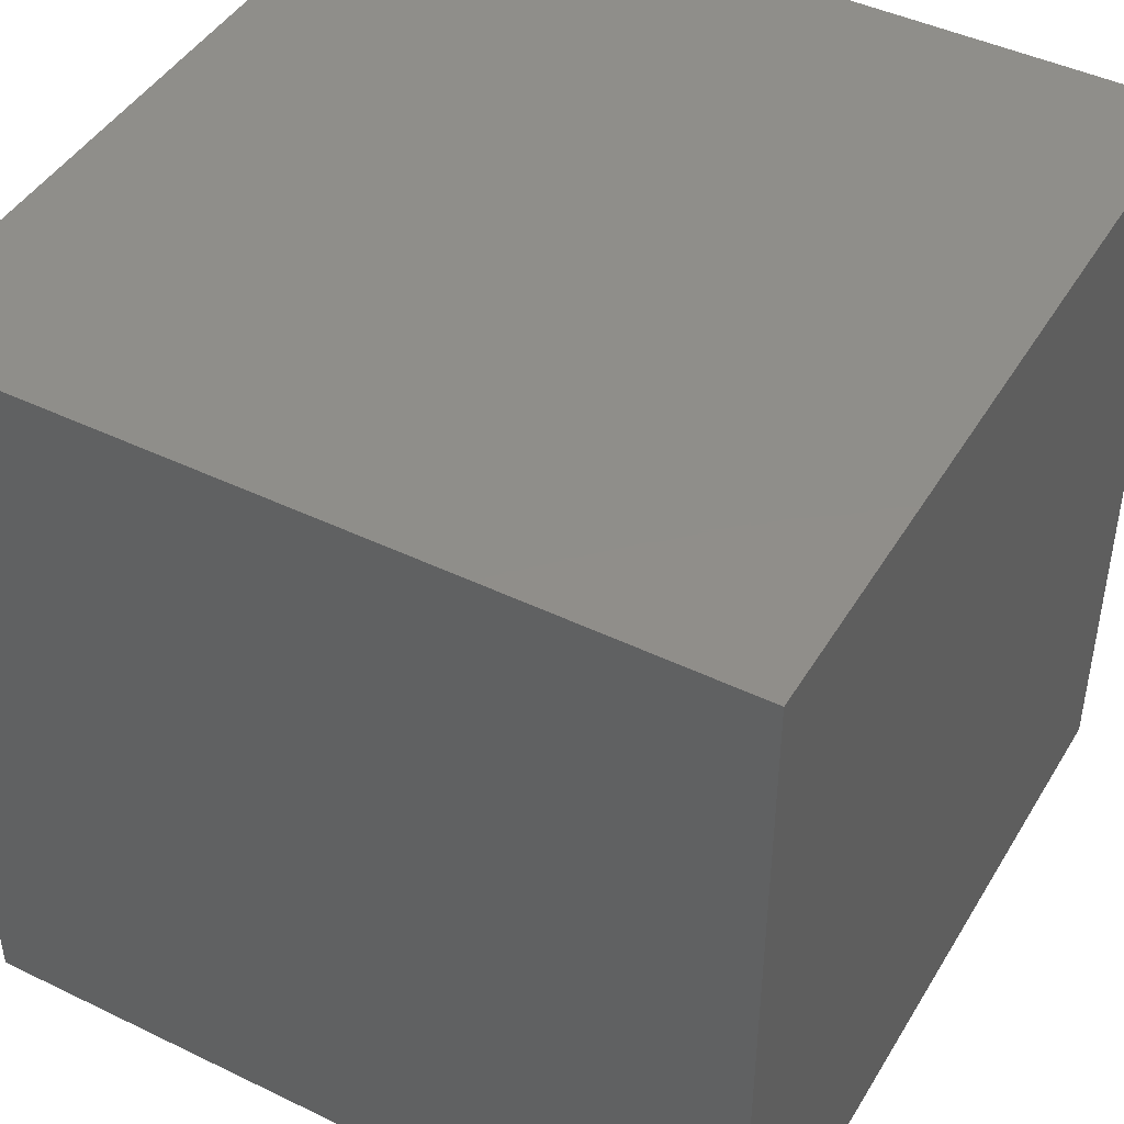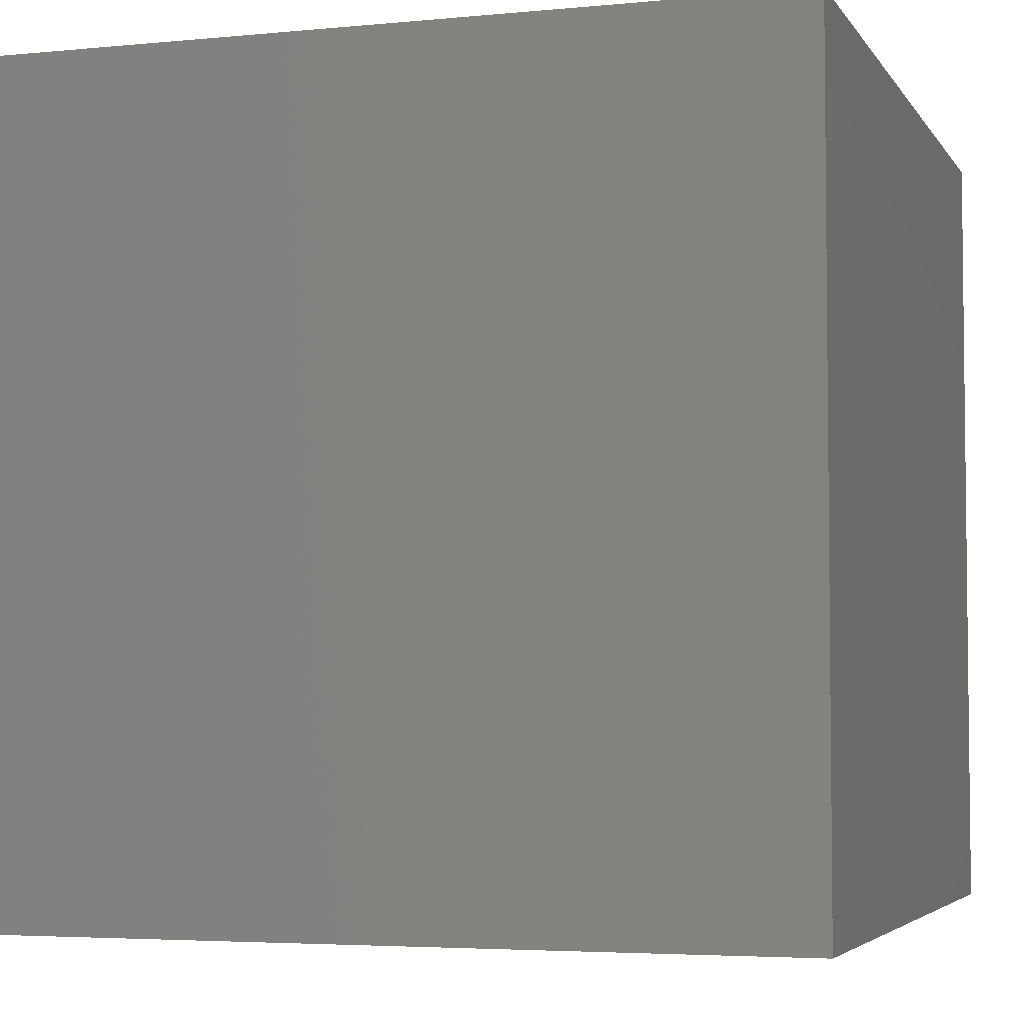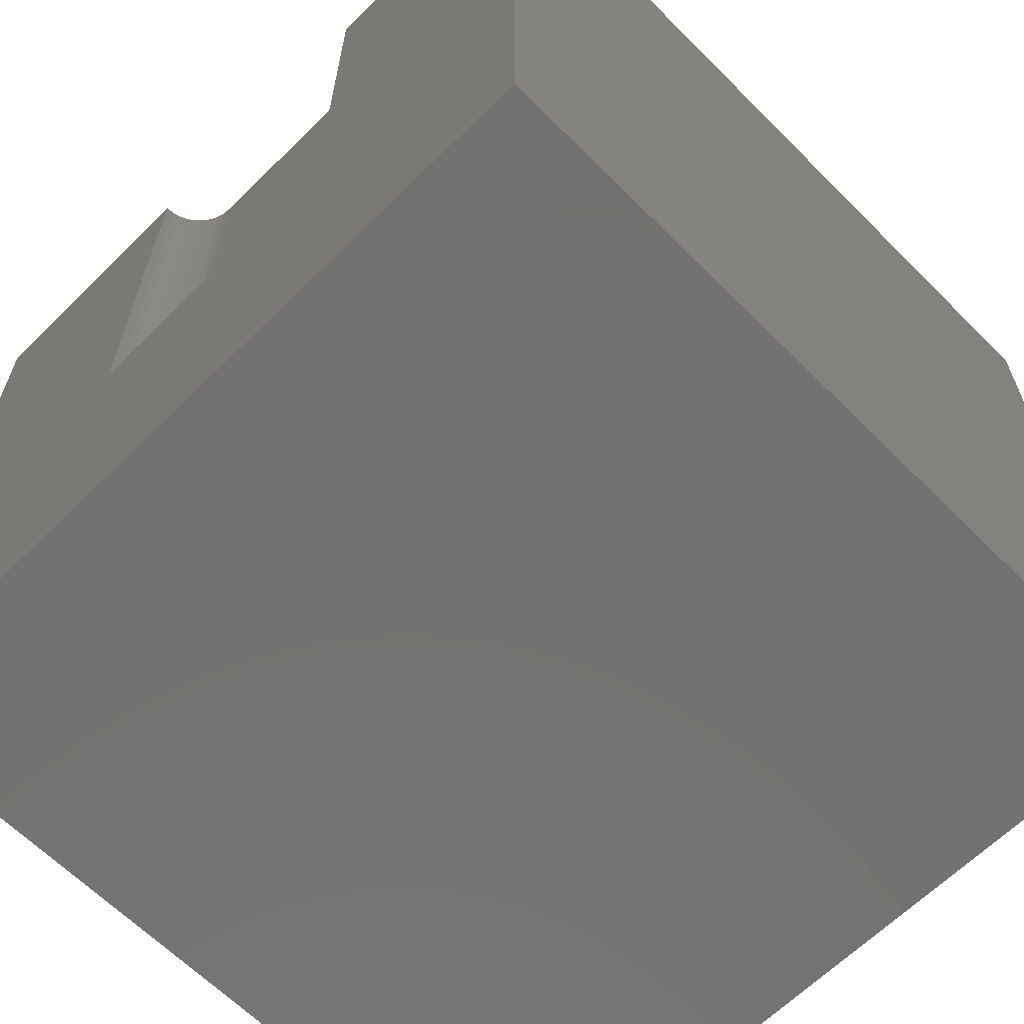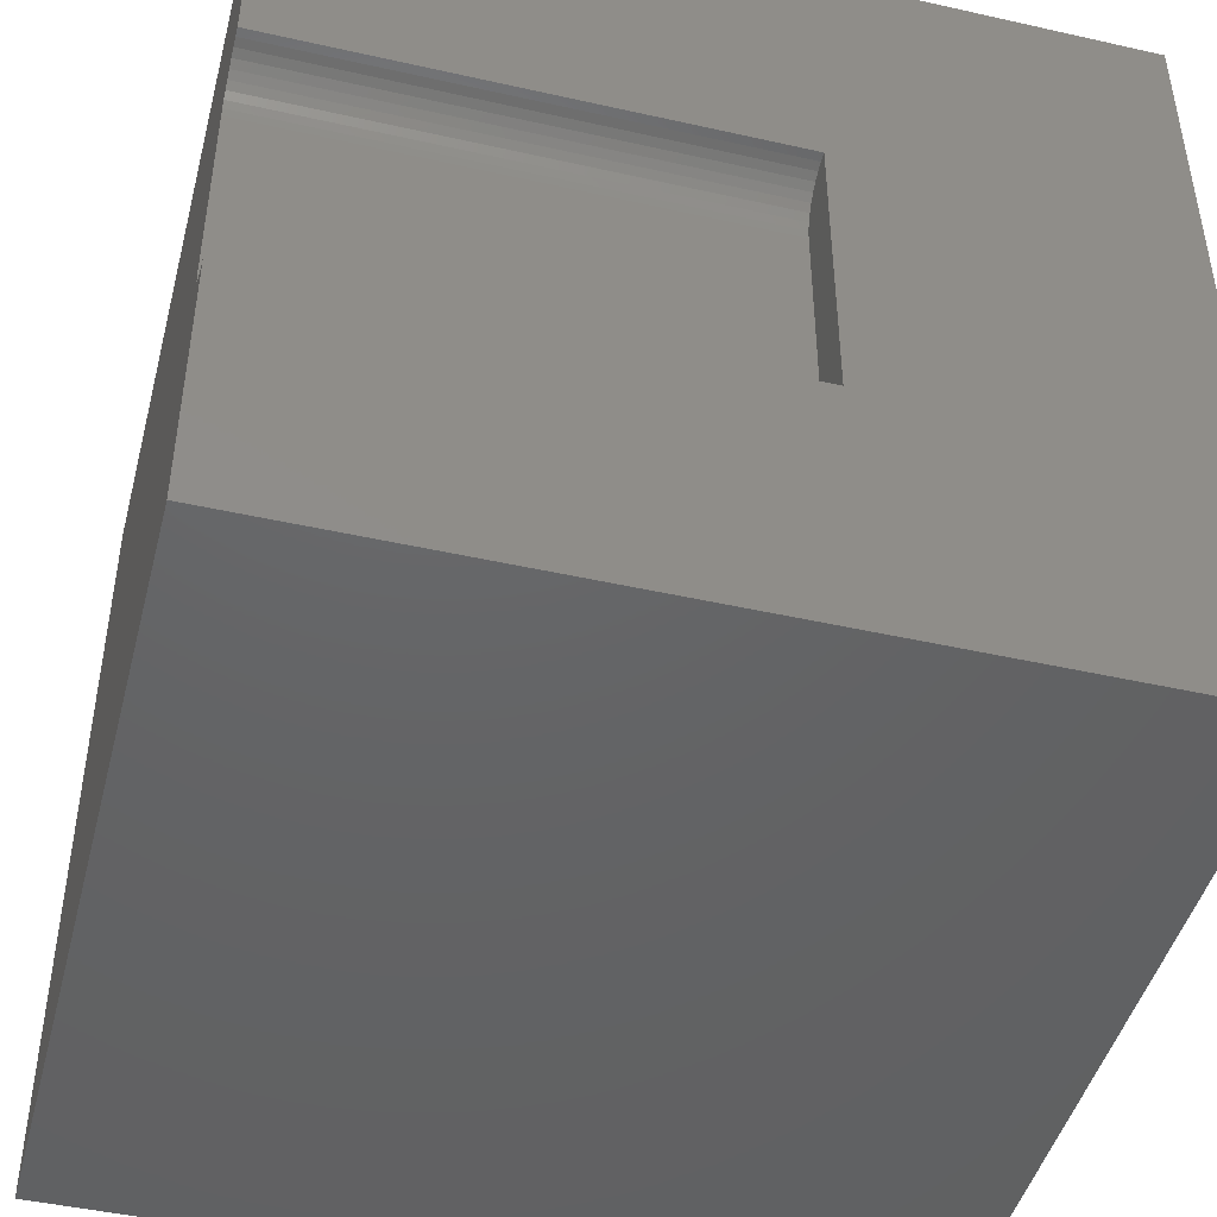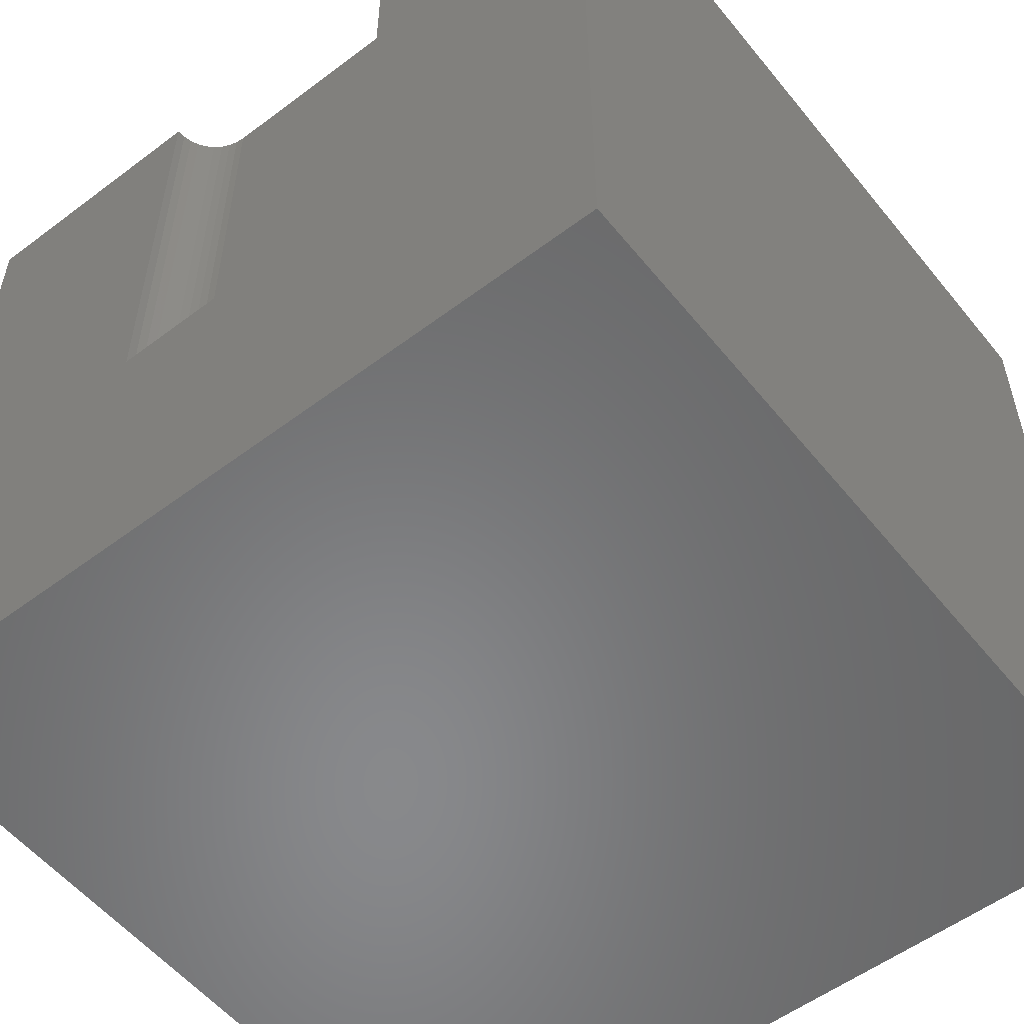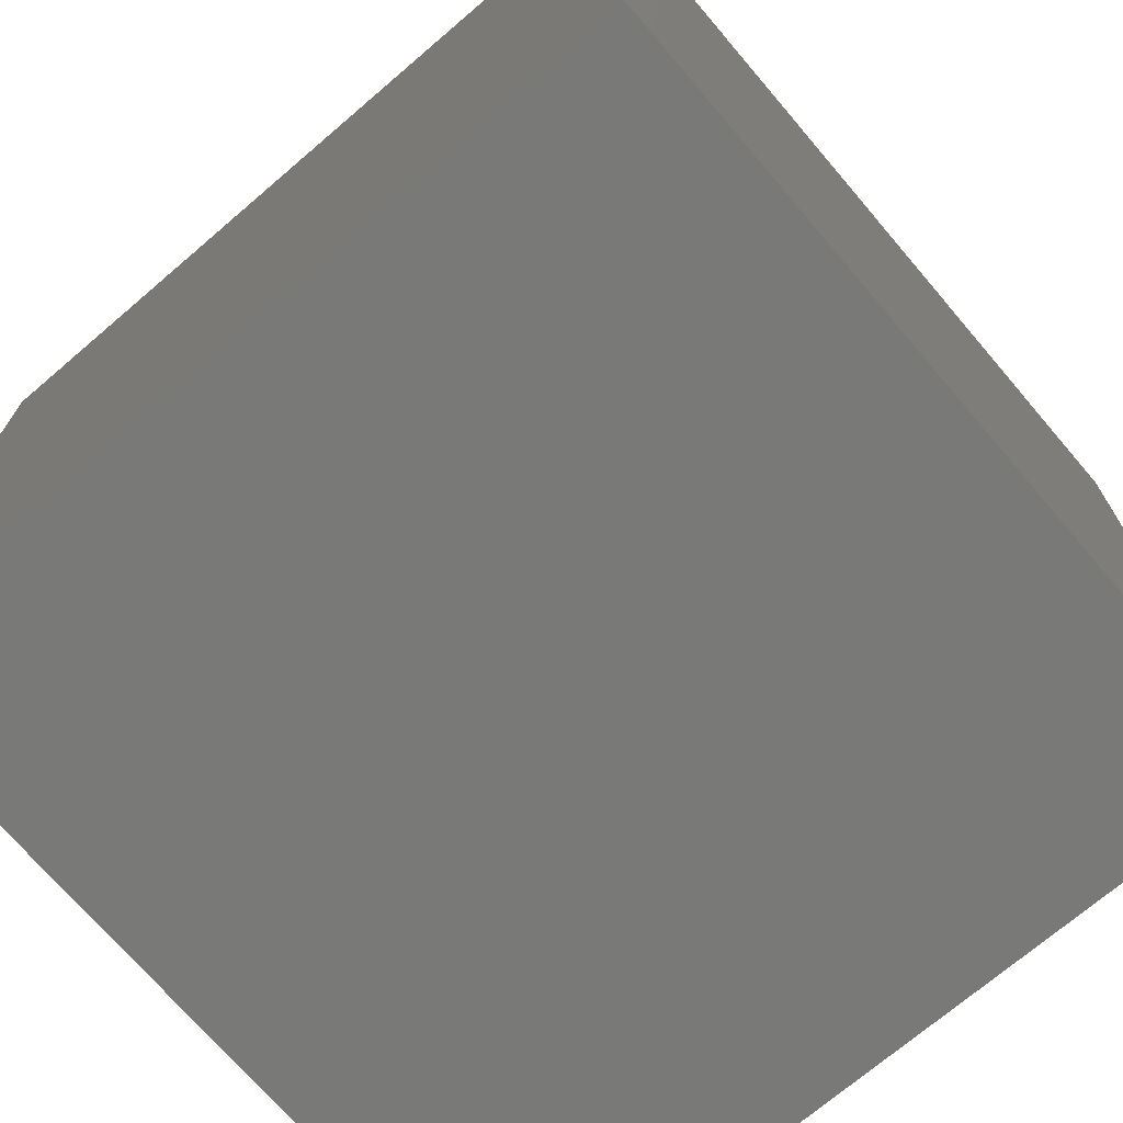
<metadata>
{"format":"stl","ext":"stl","renderer":"f3d","projection":"perspective","resolution":1024,"background":"white","views":[{"elev":44.8,"azim":-150.7,"up":"+Y"},{"elev":-4.3,"azim":-72.3,"up":"+Z"},{"elev":-64.1,"azim":134.8,"up":"+Z"},{"elev":-45.8,"azim":75.5,"up":"+Y"},{"elev":-55.1,"azim":128.4,"up":"+Z"},{"elev":-71.8,"azim":-49.5,"up":"+Z"}]}
</metadata>
<code>
# stl→obj: 48 verts, 92 faces
v 0 10 10
v 0 10 0
v 0 0 10
v 0 0 0
v 10 0 10
v 10 3.196 10
v 9.893 3.206 10
v 9.788 3.234 10
v 9.691 3.279 10
v 9.602 3.341 10
v 9.526 3.418 10
v 9.464 3.506 10
v 9.418 3.604 10
v 10 6.804 10
v 10 10 10
v 9.893 6.794 10
v 9.788 6.766 10
v 9.39 6.292 10
v 9.418 6.396 10
v 9.464 6.494 10
v 9.526 6.582 10
v 9.602 6.659 10
v 9.691 6.721 10
v 9.39 3.708 10
v 9.381 3.815 10
v 9.381 6.185 10
v 10 3.196 4.065
v 10 0 0
v 10 6.804 4.065
v 10 10 0
v 9.381 3.815 4.065
v 9.39 3.708 4.065
v 9.418 3.604 4.065
v 9.464 3.506 4.065
v 9.526 3.418 4.065
v 9.602 3.341 4.065
v 9.691 3.279 4.065
v 9.788 3.234 4.065
v 9.893 3.206 4.065
v 9.893 6.794 4.065
v 9.788 6.766 4.065
v 9.691 6.721 4.065
v 9.602 6.659 4.065
v 9.526 6.582 4.065
v 9.464 6.494 4.065
v 9.418 6.396 4.065
v 9.39 6.292 4.065
v 9.381 6.185 4.065
f 1 2 3
f 3 2 4
f 5 6 7
f 7 8 5
f 5 8 9
f 5 9 3
f 3 9 10
f 10 11 3
f 3 11 12
f 3 12 13
f 14 15 16
f 16 15 17
f 18 19 1
f 1 19 20
f 20 21 1
f 1 21 22
f 1 22 15
f 15 22 23
f 15 23 17
f 13 24 3
f 3 24 25
f 3 25 1
f 1 25 26
f 1 26 18
f 6 5 27
f 27 5 28
f 27 28 29
f 29 28 30
f 29 30 14
f 14 30 15
f 2 30 4
f 4 30 28
f 15 30 1
f 1 30 2
f 28 5 4
f 4 5 3
f 31 25 24
f 31 24 32
f 32 24 13
f 32 13 33
f 33 13 12
f 33 12 34
f 34 12 11
f 34 11 35
f 35 11 10
f 35 10 36
f 36 10 9
f 36 9 37
f 37 9 8
f 37 8 38
f 38 8 7
f 38 7 39
f 39 7 6
f 39 6 27
f 29 14 16
f 29 16 40
f 40 16 17
f 40 17 41
f 41 17 23
f 41 23 42
f 42 23 22
f 42 22 43
f 43 22 21
f 43 21 44
f 44 21 20
f 44 20 45
f 45 20 19
f 45 19 46
f 46 19 18
f 46 18 47
f 47 18 26
f 47 26 48
f 29 48 27
f 27 48 31
f 45 29 40
f 45 46 29
f 29 46 47
f 29 47 48
f 43 44 42
f 42 44 45
f 42 45 41
f 41 45 40
f 31 32 27
f 27 32 33
f 27 33 34
f 36 37 38
f 34 35 27
f 27 35 36
f 27 36 39
f 39 36 38
f 31 48 25
f 25 48 26

</code>
